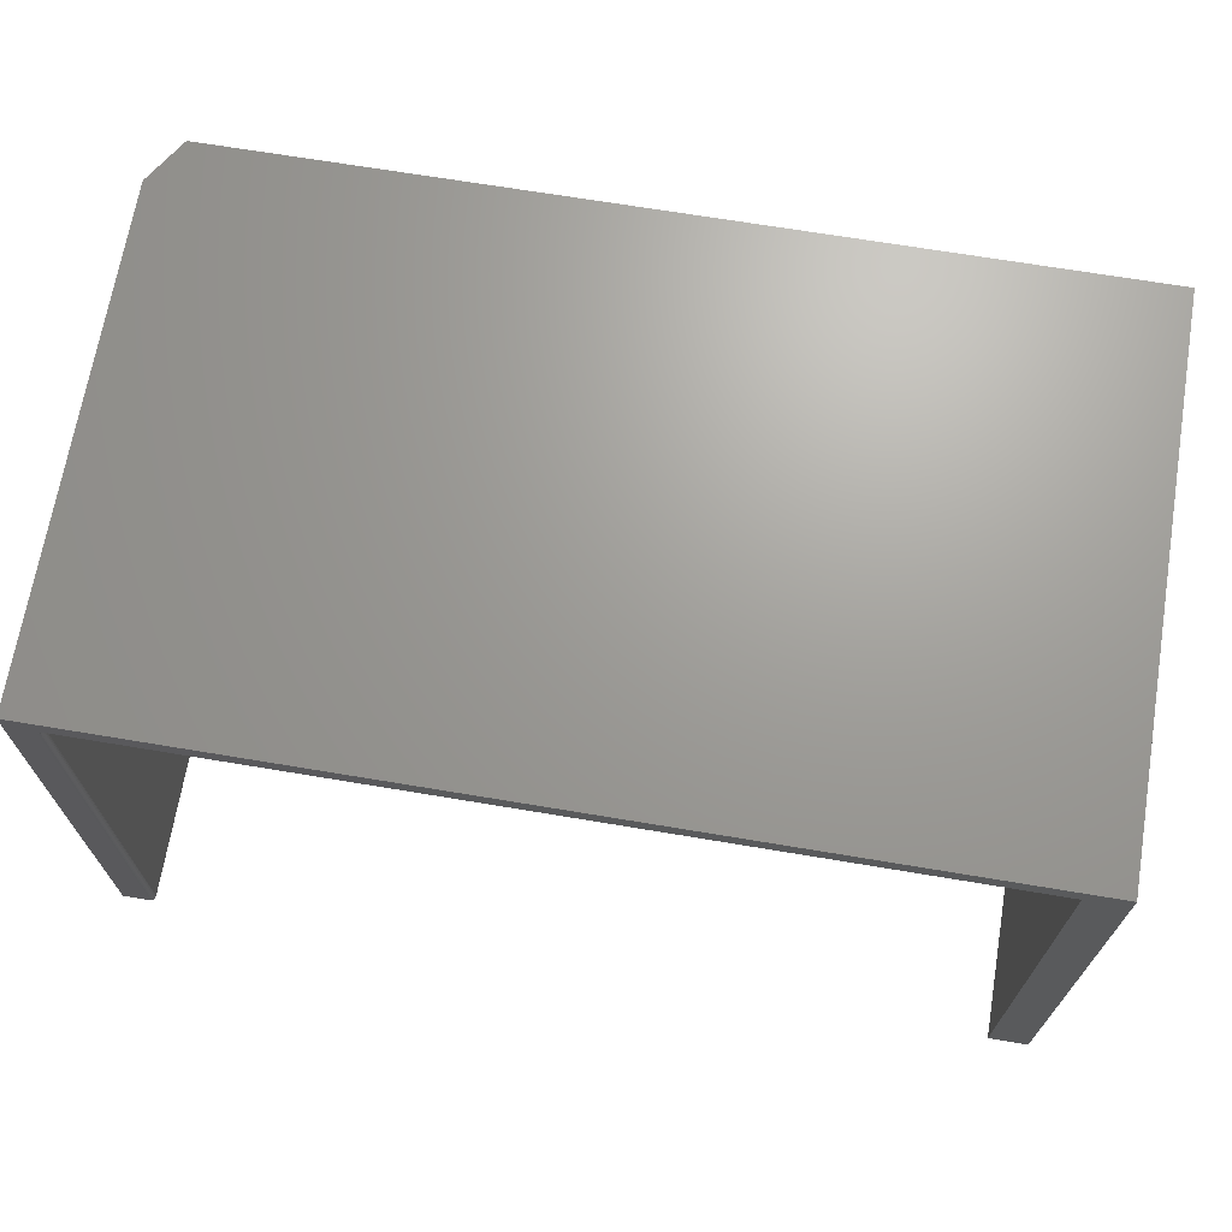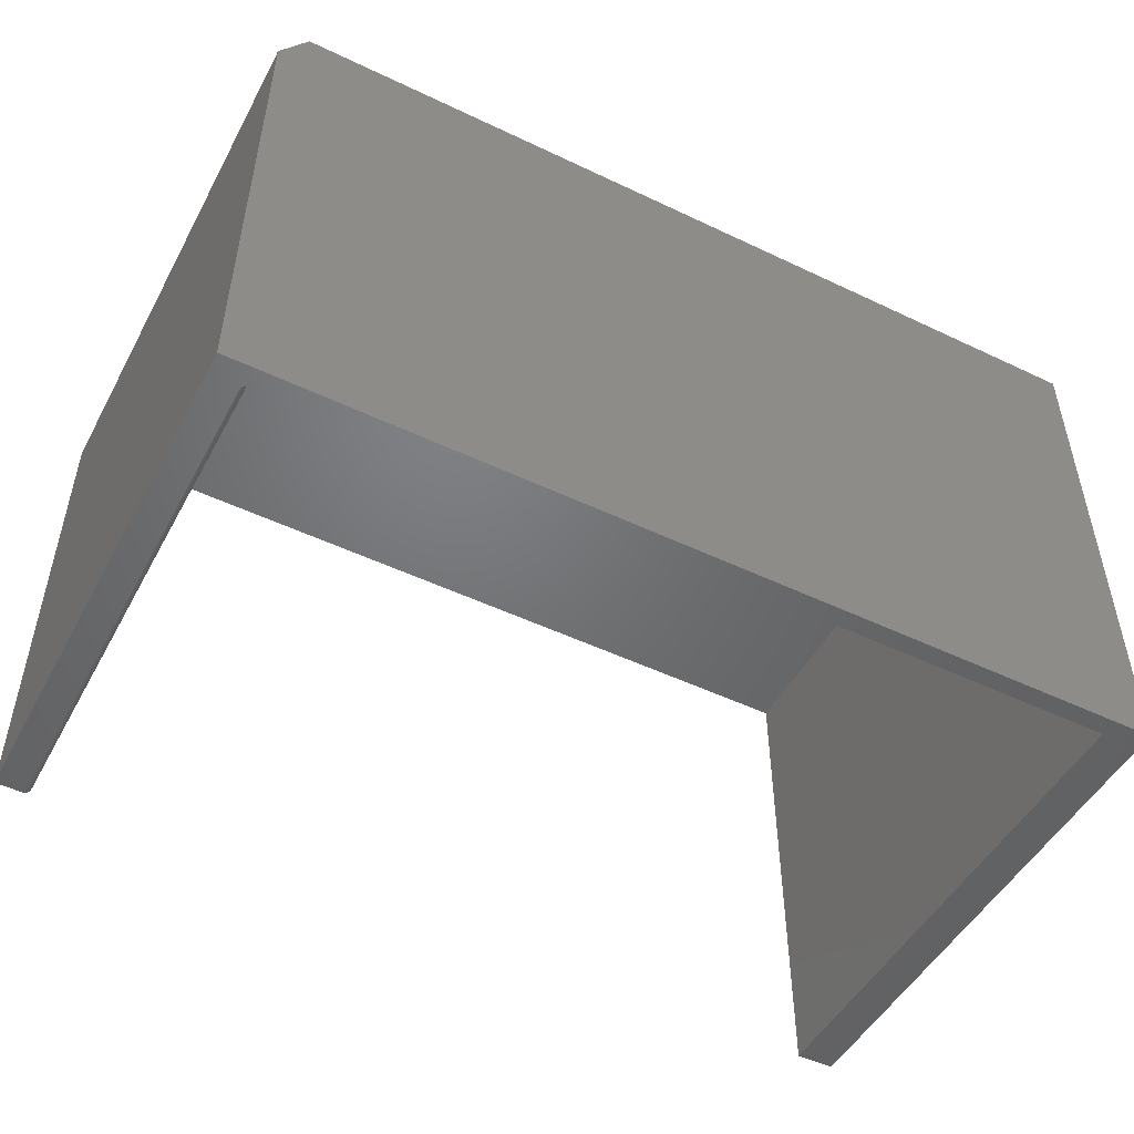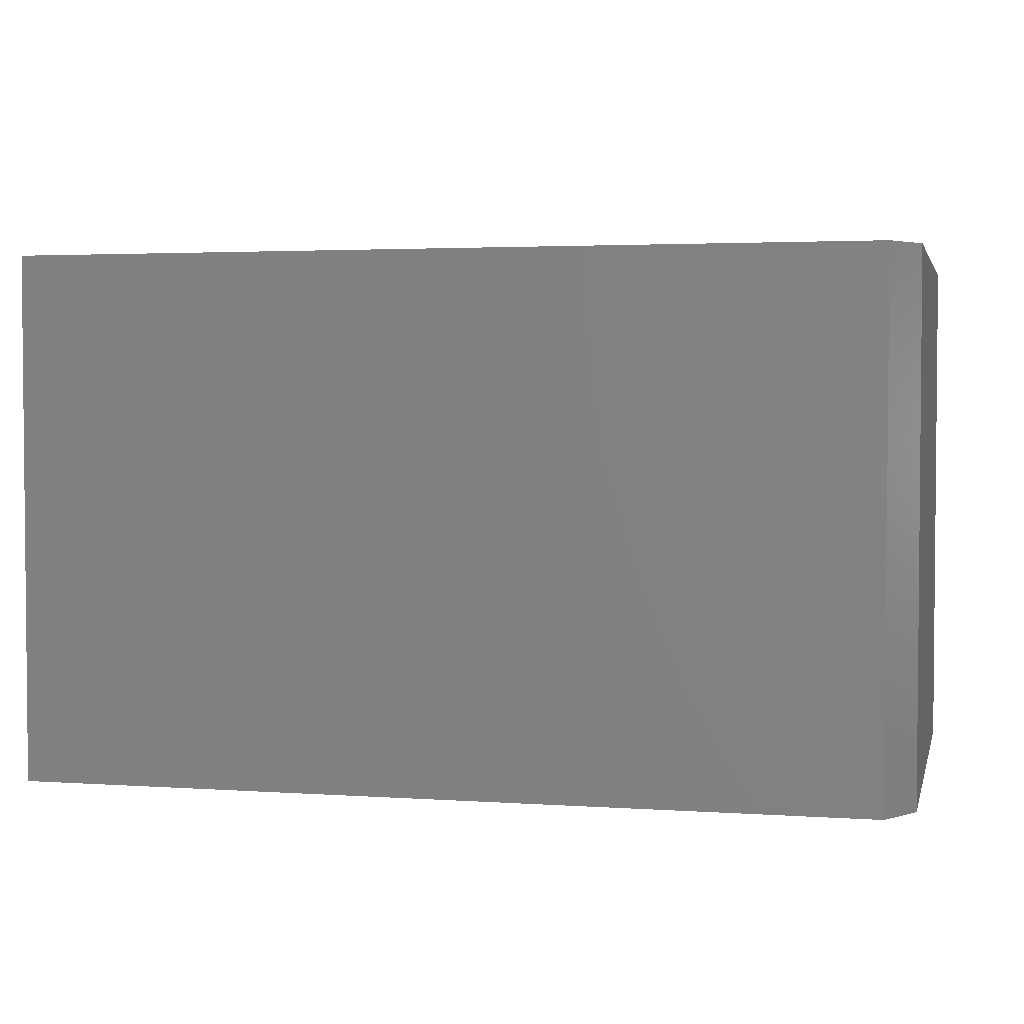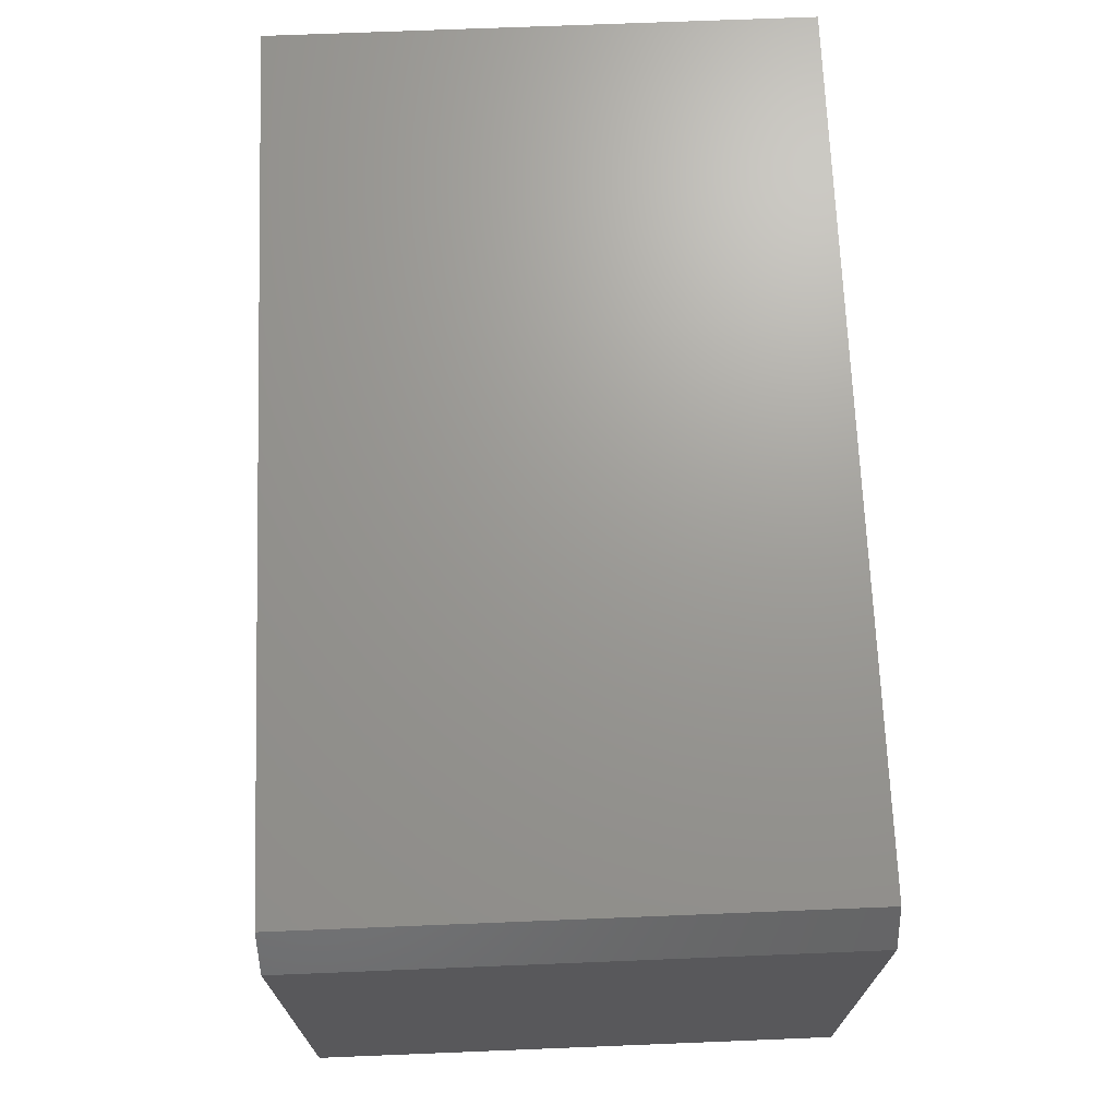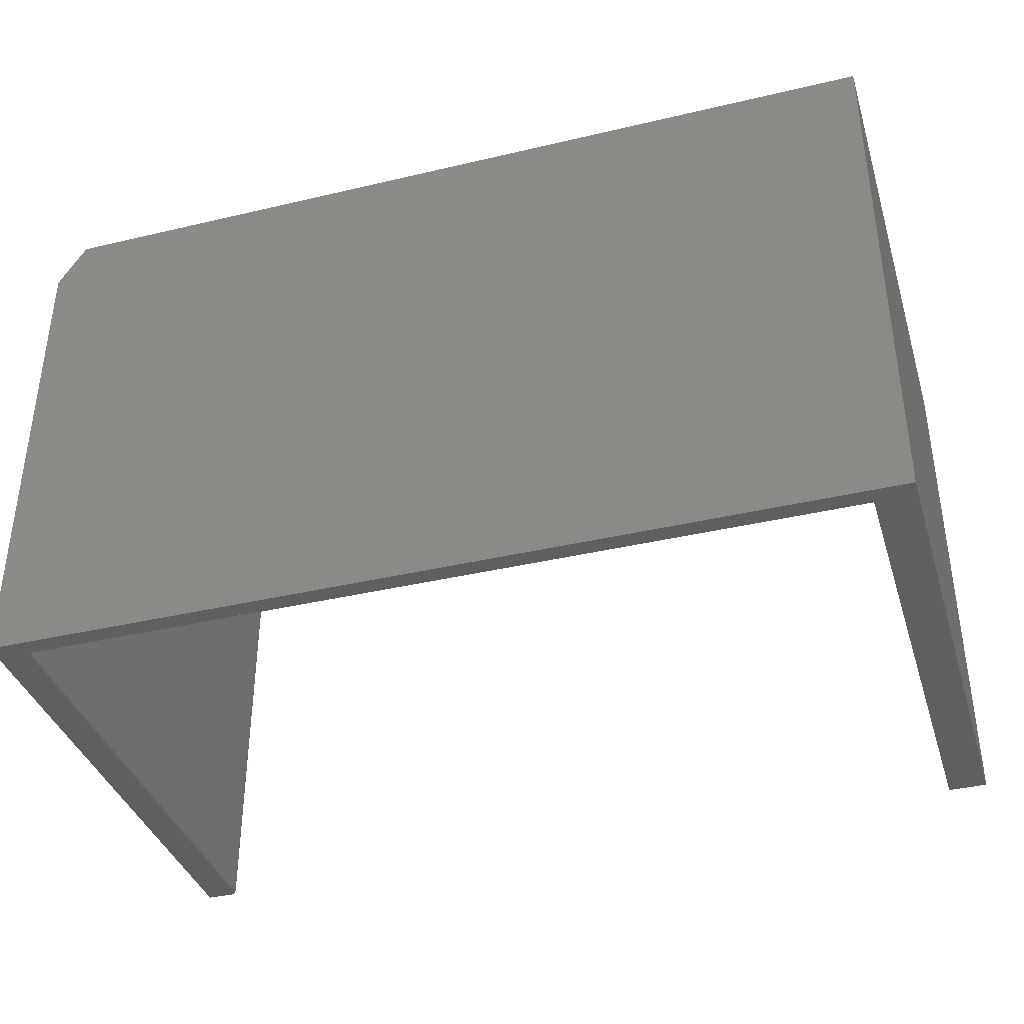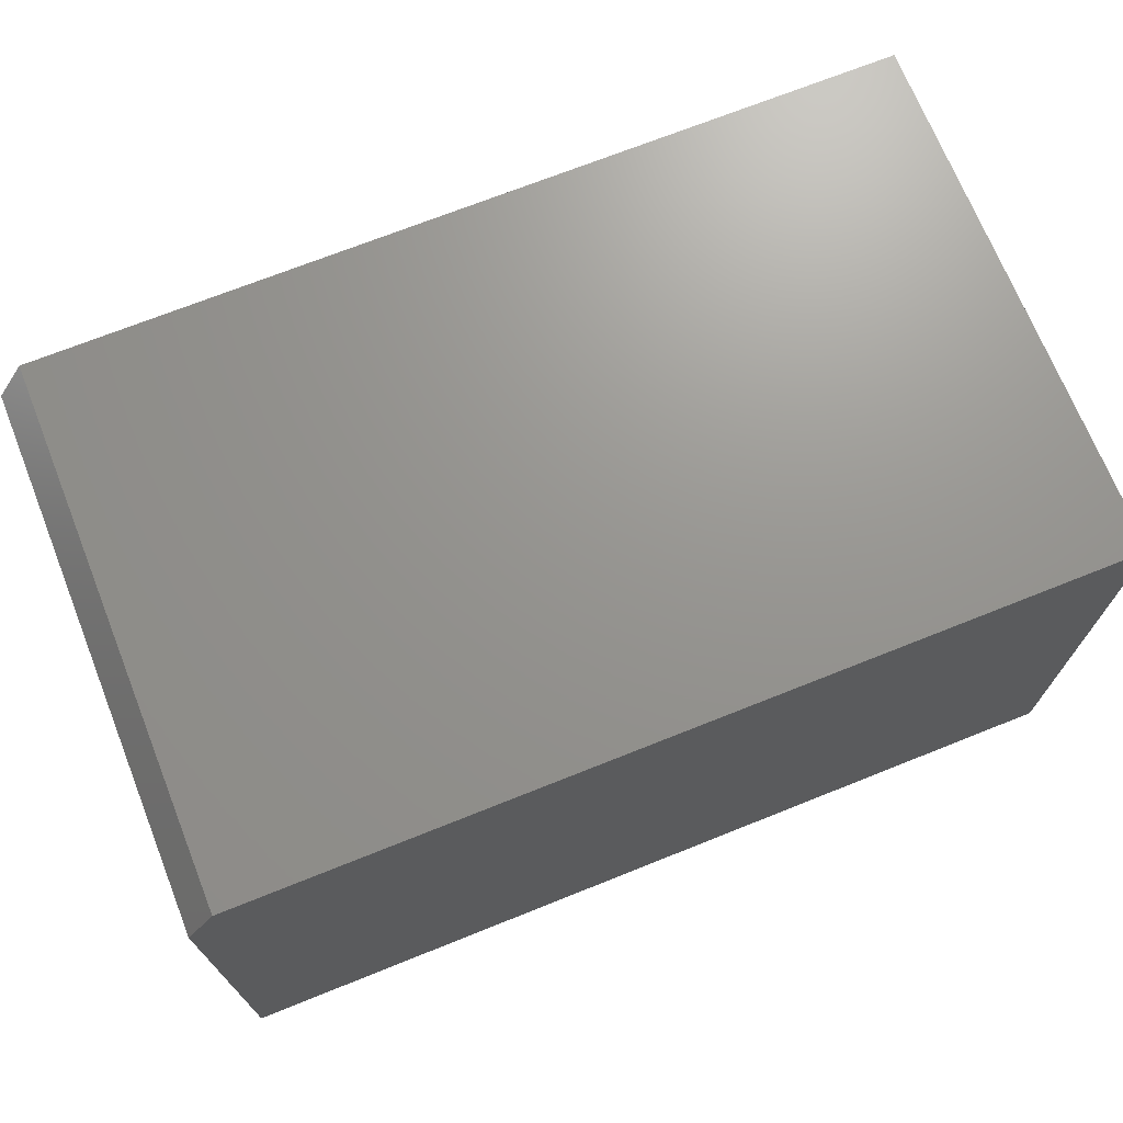
<metadata>
{"format":"stl","ext":"stl","renderer":"f3d","projection":"perspective","resolution":1024,"background":"white","views":[{"elev":68.7,"azim":9.5,"up":"+Z"},{"elev":-49.7,"azim":-27.7,"up":"+Y"},{"elev":3.0,"azim":-166.7,"up":"+Z"},{"elev":69.6,"azim":-92.3,"up":"+Y"},{"elev":-38.0,"azim":16.7,"up":"+Y"},{"elev":70.8,"azim":-21.8,"up":"+Y"}]}
</metadata>
<code>
# stl→obj: 127 verts, 250 faces
v -0.6484 0.2656 0.007812
v -0.6485 -0.4231 0.006565
v -0.6486 0.2656 0.006288
v -0.6484 -0.4219 0.007812
v -0.6547 0.2656 0.0001501
v -0.6533 0.2656 0.0005947
v -0.6519 0.2656 0.001317
v -0.6541 -0.4294 0.0003152
v -0.6518 -0.4283 0.001405
v -0.65 -0.4265 0.003156
v -0.649 0.2656 0.004823
v -0.6493 -0.4255 0.004218
v -0.6488 -0.4243 0.005372
v -0.6562 -0.4297 0
v -0.6562 0.2656 0
v -0.6508 -0.4275 0.00221
v -0.6507 0.2656 0.002288
v -0.6498 0.2656 0.003472
v -0.6486 -0.4234 0.7175
v -0.6484 -0.4219 0.7175
v -0.6533 -0.4291 0.7175
v -0.6519 -0.4284 0.7175
v -0.6498 -0.4262 0.7175
v -0.649 -0.4249 0.7175
v -0.6562 -0.4297 0.7175
v -0.6547 -0.4295 0.7175
v -0.6507 -0.4274 0.7175
v -0.6484 0.2656 0.7175
v 0.5 -0.4297 0.7253
v -0.6427 -0.4297 0.7253
v -0.6416 -0.4272 0.7253
v -0.6409 -0.4246 0.7253
v -0.6406 -0.4219 0.7253
v -0.6406 0.2734 0.7253
v 0.5 0.2734 0.7253
v 0.5 0.2734 -7.032e-17
v -0.6406 0.2734 0.007812
v -0.6409 0.2734 0.005099
v -0.6416 0.2734 0.002468
v -0.6427 0.2734 -1.218e-18
v -0.6953 -0.4297 0.75
v -0.6953 -0.4297 0
v -0.651 -0.4297 0.7222
v -0.6483 -0.4297 0.7239
v -0.647 -0.4297 0.7245
v -0.6455 -0.4297 0.725
v -0.6441 -0.4297 0.7252
v 0.5547 -0.4297 0.75
v 0.5 -0.4297 0
v 0.5547 -0.4297 0
v -0.6562 0.3203 0
v 0.5547 0.3203 0
v -0.6441 0.2733 0
v -0.6455 0.2731 0
v -0.647 0.2726 0
v -0.6497 0.2712 0
v -0.6535 0.2683 0
v -0.6953 0.2578 0
v -0.6532 0.2671 0.000456
v -0.6469 0.2721 0.001543
v -0.6479 0.2711 0.002201
v -0.6487 0.27 0.002741
v -0.6493 0.2686 0.003142
v -0.6496 0.2671 0.003389
v -0.6461 0.2711 0.007812
v -0.6452 0.2721 0.005611
v -0.645 0.2721 0.007812
v -0.6439 0.2728 0.005347
v -0.6436 0.2728 0.007812
v -0.6424 0.2733 0.005062
v -0.6421 0.2733 0.007812
v -0.6463 0.2711 0.005842
v -0.6471 0.27 0.007812
v -0.6473 0.27 0.006031
v -0.6478 0.2686 0.007812
v -0.648 0.2686 0.006172
v -0.6483 0.2671 0.007812
v -0.6484 0.2671 0.006259
v -0.6469 0.2711 0.003947
v -0.6458 0.2721 0.003494
v -0.6446 0.2728 0.002977
v -0.6432 0.2733 0.002416
v -0.6478 0.27 0.004319
v -0.6485 0.2686 0.004595
v -0.6489 0.2671 0.004765
v -0.6483 0.2669 0.7188
v -0.6451 0.272 0.7239
v -0.6428 0.2731 0.725
v -0.6476 0.2692 0.7211
v -0.6469 0.2703 0.7222
v -0.648 0.2681 0.72
v -0.6461 0.2712 0.7231
v -0.6483 -0.4219 0.719
v -0.6436 -0.4219 0.7247
v -0.645 -0.4219 0.724
v -0.6478 -0.4219 0.7205
v -0.6471 -0.4219 0.7219
v -0.6421 -0.4219 0.7252
v -0.6461 -0.4219 0.723
v -0.6469 -0.4281 0.724
v -0.6491 -0.429 0.723
v -0.6518 -0.4285 0.719
v -0.6516 -0.4289 0.7205
v -0.6463 -0.4238 0.723
v -0.6452 -0.4241 0.724
v -0.6439 -0.4243 0.7247
v -0.6424 -0.4246 0.7252
v -0.6473 -0.4237 0.7219
v -0.648 -0.4235 0.7205
v -0.6484 -0.4234 0.719
v -0.6469 -0.4257 0.723
v -0.6458 -0.4262 0.724
v -0.6446 -0.4267 0.7247
v -0.6432 -0.4273 0.7252
v -0.6478 -0.4254 0.7219
v -0.6485 -0.4251 0.7205
v -0.6489 -0.4249 0.719
v -0.6479 -0.4275 0.723
v -0.6487 -0.4269 0.7219
v -0.6493 -0.4265 0.7205
v -0.6496 -0.4263 0.719
v -0.6498 -0.4283 0.7219
v -0.6503 -0.4278 0.7205
v -0.6506 -0.4275 0.719
v -0.6562 0.3203 0.75
v -0.6953 0.2578 0.75
v 0.5547 0.3203 0.75
f 1 2 3
f 1 4 2
f 5 6 7
f 8 7 9
f 10 11 12
f 11 13 12
f 11 3 2
f 11 2 13
f 14 15 8
f 8 15 5
f 8 5 7
f 9 7 16
f 16 7 17
f 16 17 10
f 10 17 18
f 10 18 11
f 4 19 2
f 4 20 19
f 8 9 21
f 21 9 22
f 10 12 13
f 23 13 24
f 24 13 2
f 24 2 19
f 25 14 26
f 26 14 8
f 26 8 21
f 22 9 27
f 27 9 16
f 27 16 23
f 23 16 10
f 23 10 13
f 28 20 1
f 1 20 4
f 29 30 31
f 29 31 32
f 29 32 33
f 29 33 34
f 29 34 35
f 36 35 34
f 36 34 37
f 36 37 38
f 36 38 39
f 36 39 40
f 41 42 14
f 41 14 25
f 41 25 43
f 41 43 44
f 41 44 45
f 41 45 46
f 41 46 47
f 41 47 30
f 41 30 29
f 41 29 48
f 29 49 48
f 48 49 50
f 51 52 36
f 51 36 40
f 51 40 53
f 51 53 54
f 51 54 55
f 51 55 56
f 51 56 57
f 51 57 15
f 51 15 58
f 58 15 42
f 42 15 14
f 36 52 49
f 49 52 50
f 57 59 15
f 59 5 15
f 56 17 7
f 7 57 56
f 55 60 61
f 55 61 62
f 17 55 62
f 17 56 55
f 6 5 59
f 59 57 7
f 6 59 7
f 55 54 60
f 17 62 63
f 17 63 64
f 18 17 64
f 65 66 67
f 67 66 68
f 67 68 69
f 69 68 70
f 69 70 71
f 71 70 38
f 71 38 37
f 66 65 72
f 72 65 73
f 72 73 74
f 74 73 75
f 74 75 76
f 76 75 77
f 76 77 78
f 78 77 1
f 78 1 3
f 79 60 80
f 80 60 54
f 80 54 81
f 81 54 53
f 81 53 82
f 82 53 40
f 82 40 39
f 60 79 61
f 61 79 83
f 61 83 62
f 62 83 84
f 62 84 63
f 63 84 85
f 63 85 64
f 64 85 11
f 64 11 18
f 72 80 66
f 66 80 81
f 66 81 68
f 68 81 82
f 68 82 70
f 70 82 39
f 70 39 38
f 80 72 79
f 79 72 74
f 79 74 83
f 83 74 76
f 83 76 84
f 84 76 78
f 84 78 85
f 85 78 3
f 85 3 11
f 77 86 1
f 86 28 1
f 67 69 71
f 87 67 88
f 89 75 90
f 89 91 75
f 86 77 75
f 91 86 75
f 67 71 88
f 88 71 37
f 88 37 34
f 75 73 90
f 90 73 65
f 90 65 92
f 92 65 67
f 92 67 87
f 86 93 28
f 93 20 28
f 94 87 88
f 95 87 94
f 91 89 90
f 96 91 97
f 86 91 96
f 93 86 96
f 94 88 98
f 98 88 34
f 98 34 33
f 91 90 97
f 97 90 92
f 97 92 99
f 99 92 87
f 99 87 95
f 26 43 25
f 100 46 45
f 101 44 43
f 21 22 102
f 21 102 103
f 21 103 43
f 21 43 26
f 104 95 105
f 105 95 94
f 105 94 106
f 106 94 98
f 106 98 107
f 107 98 33
f 107 33 32
f 95 104 99
f 99 104 108
f 99 108 97
f 97 108 109
f 97 109 96
f 96 109 110
f 96 110 93
f 93 110 19
f 93 19 20
f 111 105 112
f 112 105 106
f 112 106 113
f 113 106 107
f 113 107 114
f 114 107 32
f 114 32 31
f 105 111 104
f 104 111 115
f 104 115 108
f 108 115 116
f 108 116 109
f 109 116 117
f 109 117 110
f 110 117 24
f 110 24 19
f 118 112 100
f 100 112 113
f 100 113 46
f 46 113 114
f 46 114 47
f 47 114 31
f 47 31 30
f 112 118 111
f 111 118 119
f 111 119 115
f 115 119 120
f 115 120 116
f 116 120 121
f 116 121 117
f 117 121 23
f 117 23 24
f 45 44 100
f 100 44 101
f 100 101 118
f 118 101 122
f 118 122 119
f 119 122 123
f 119 123 120
f 120 123 124
f 120 124 121
f 121 124 27
f 121 27 23
f 101 43 122
f 122 43 103
f 122 103 123
f 123 103 102
f 123 102 124
f 124 102 22
f 124 22 27
f 36 49 35
f 35 49 29
f 125 51 126
f 126 51 58
f 41 48 126
f 126 48 127
f 126 127 125
f 127 52 125
f 125 52 51
f 58 42 126
f 126 42 41
f 50 52 48
f 48 52 127

</code>
